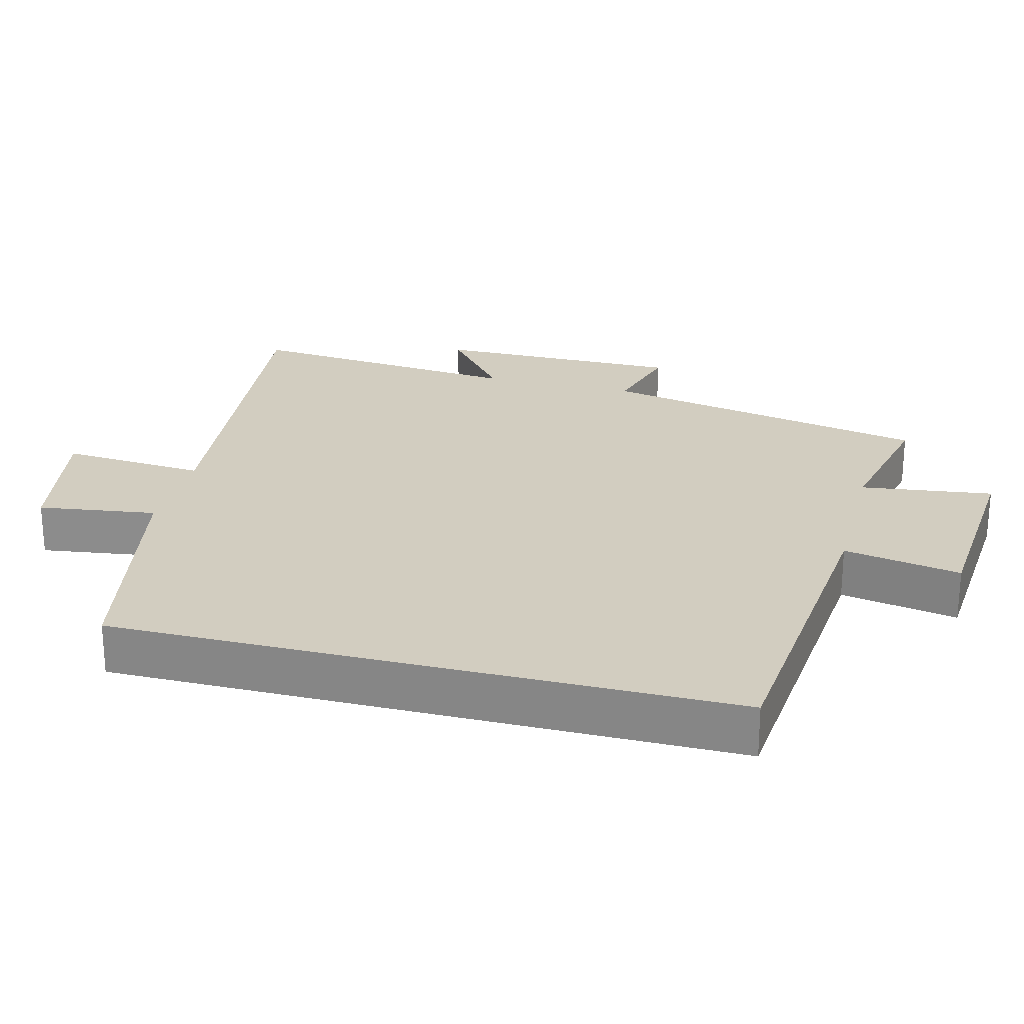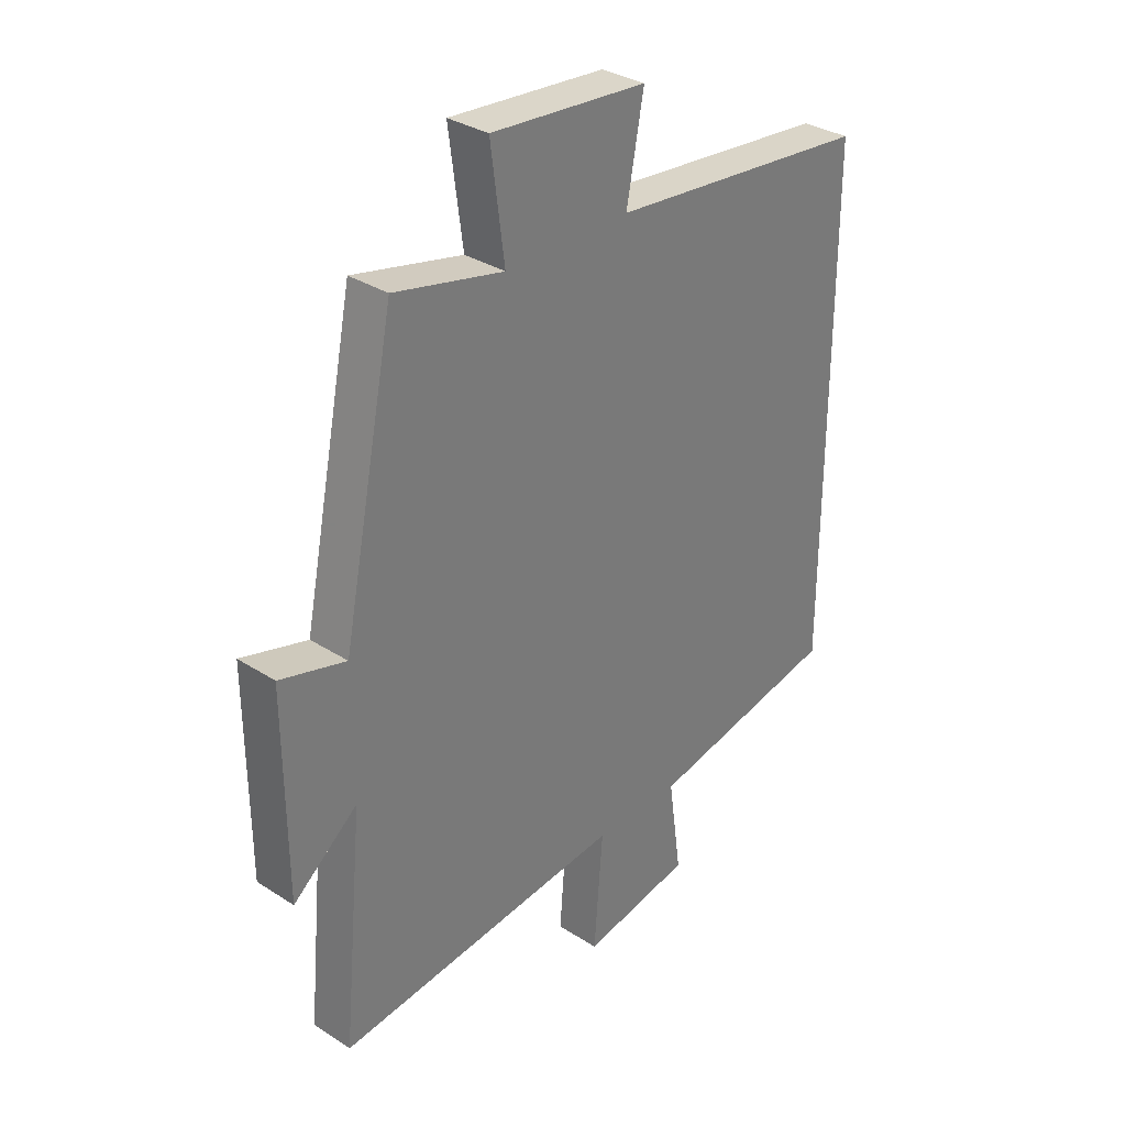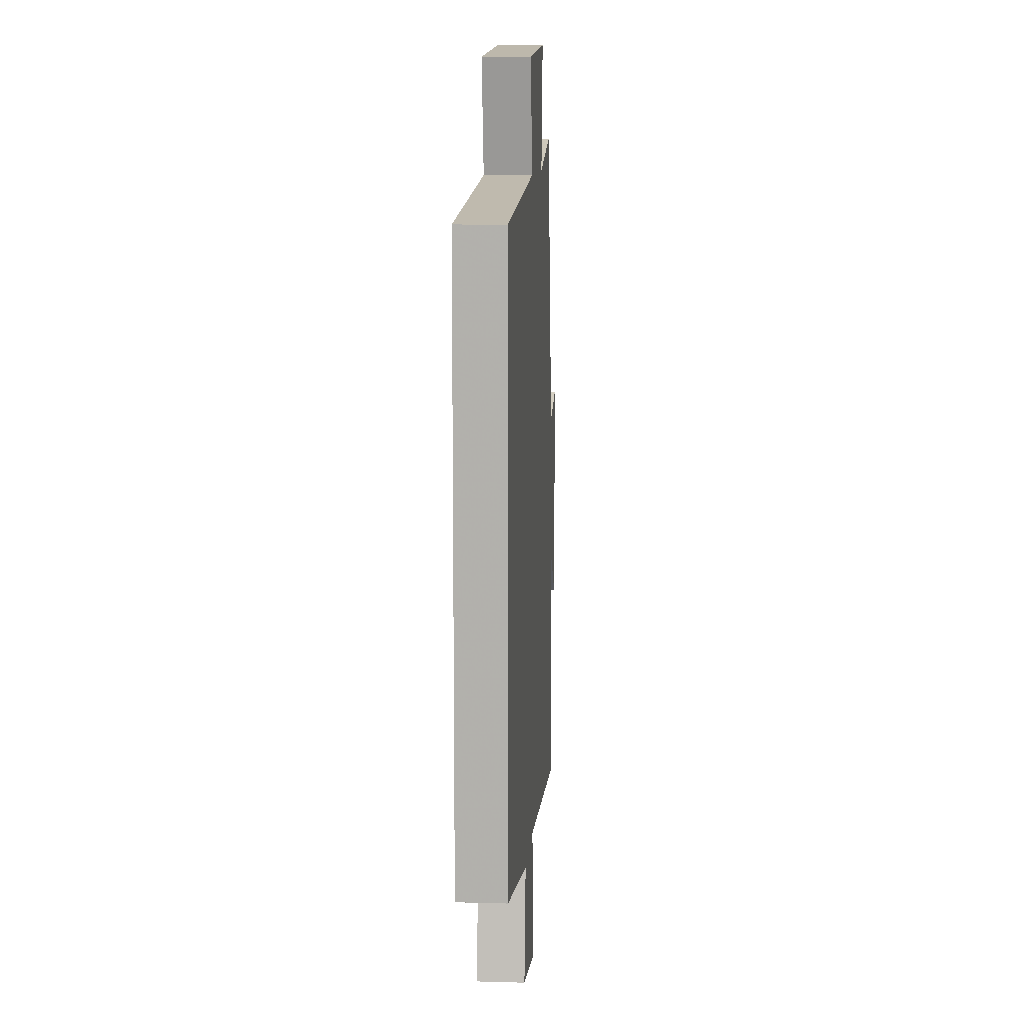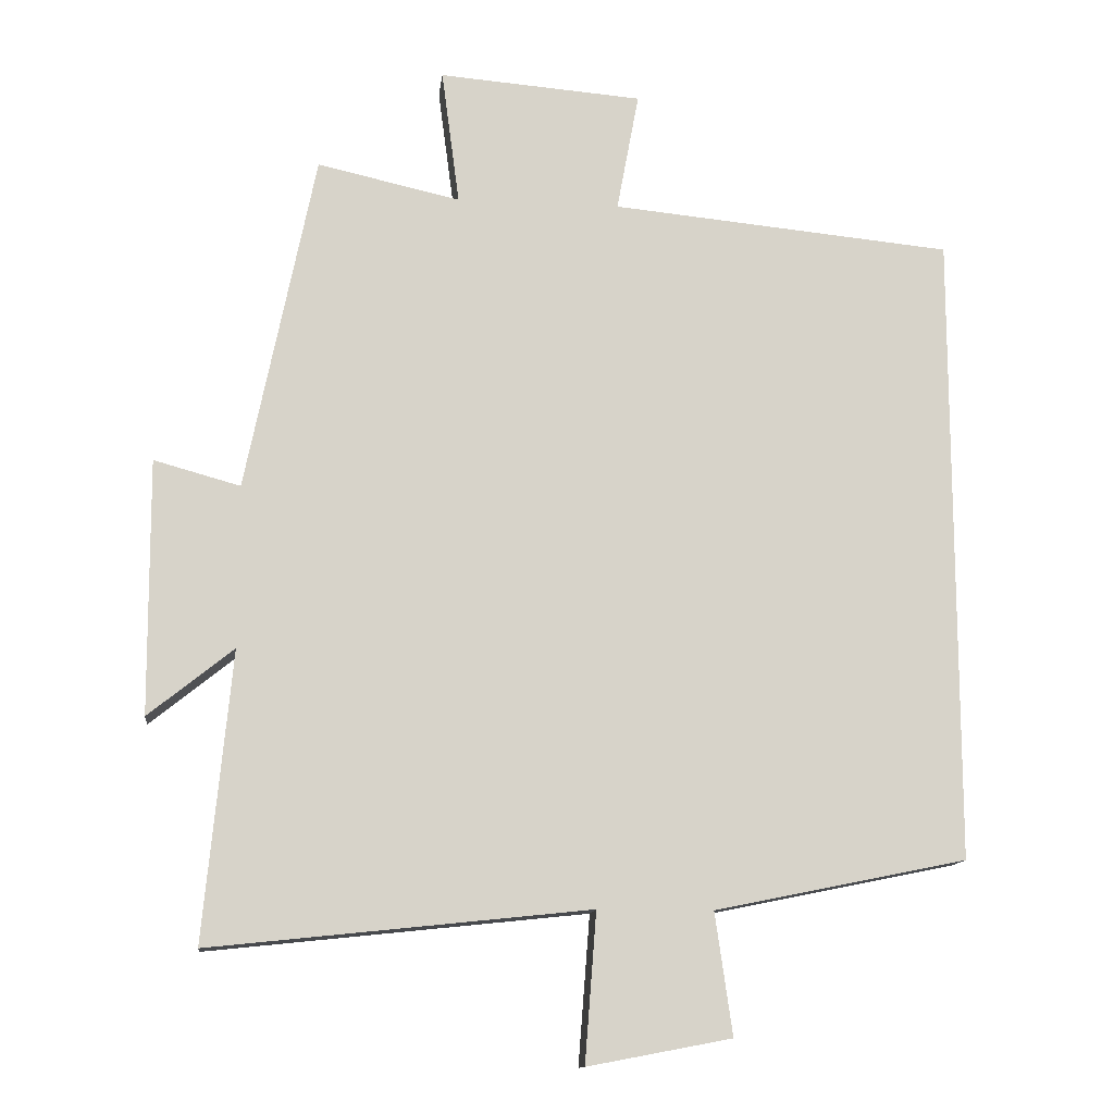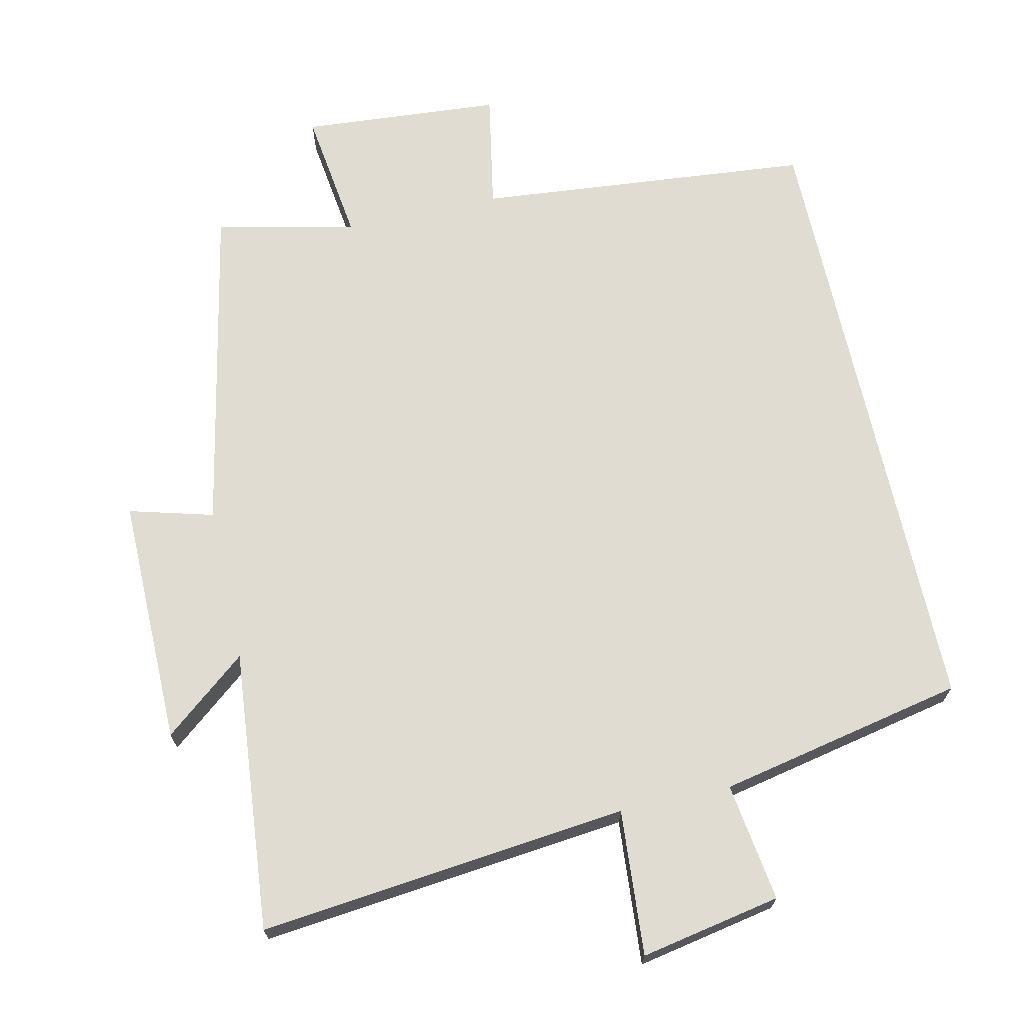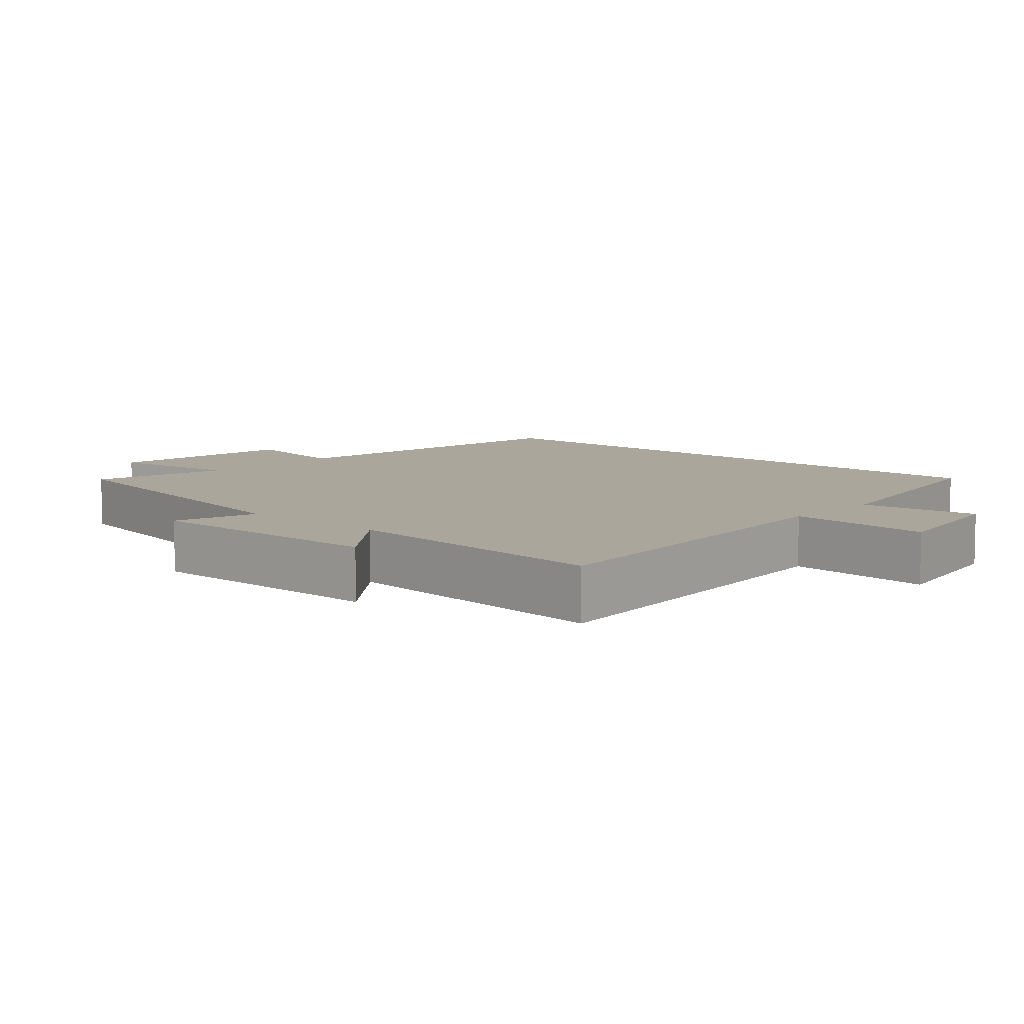
<metadata>
{"format":"obj","ext":"obj","renderer":"f3d","projection":"perspective","resolution":1024,"background":"white","views":[{"elev":24.7,"azim":-75.5,"up":"+Y"},{"elev":32.6,"azim":131.8,"up":"+Z"},{"elev":10.3,"azim":-85.9,"up":"+Z"},{"elev":-12.9,"azim":173.3,"up":"+Z"},{"elev":69.2,"azim":167.4,"up":"+Y"},{"elev":7.9,"azim":132.3,"up":"+Y"}]}
</metadata>
<code>
v 0.404 0.07 0.544
v 0.5 0.07 0.071
v 0.62 0.07 0.104
v 0.618 0.07 -0.25
v 0.5 0.07 -0.155
v 0.538 0.07 -0.556
v 0.011 0.07 -0.5
v 0.027 0.07 -0.707
v -0.173 0.07 -0.669
v -0.149 0.07 -0.5
v -0.5 0.07 -0.428
v -0.5 0.07 0.455
v -0.023 0.07 0.5
v -0.054 0.07 0.667
v 0.23 0.07 0.689
v 0.205 0.07 0.5
v 0.404 0 0.544
v 0.5 0 0.071
v 0.62 0 0.104
v 0.618 0 -0.25
v 0.5 0 -0.155
v 0.538 0 -0.556
v 0.011 0 -0.5
v 0.027 0 -0.707
v -0.173 0 -0.669
v -0.149 0 -0.5
v -0.5 0 -0.428
v -0.5 0 0.455
v -0.023 0 0.5
v -0.054 0 0.667
v 0.23 0 0.689
v 0.205 0 0.5
f 13 14 15 16
f 11 12 13 16
f 10 11 16 1
f 7 8 9 10
f 7 10 1 2
f 5 6 7
f 5 7 2 3
f 3 4 5
f 32 31 30 29
f 32 29 28 27
f 17 32 27 26
f 26 25 24 23
f 18 17 26 23
f 23 22 21
f 19 18 23 21
f 21 20 19
f 1 17 18 2
f 2 18 19 3
f 3 19 20 4
f 4 20 21 5
f 5 21 22 6
f 6 22 23 7
f 7 23 24 8
f 8 24 25 9
f 9 25 26 10
f 10 26 27 11
f 11 27 28 12
f 12 28 29 13
f 13 29 30 14
f 14 30 31 15
f 15 31 32 16
f 16 32 17 1

</code>
